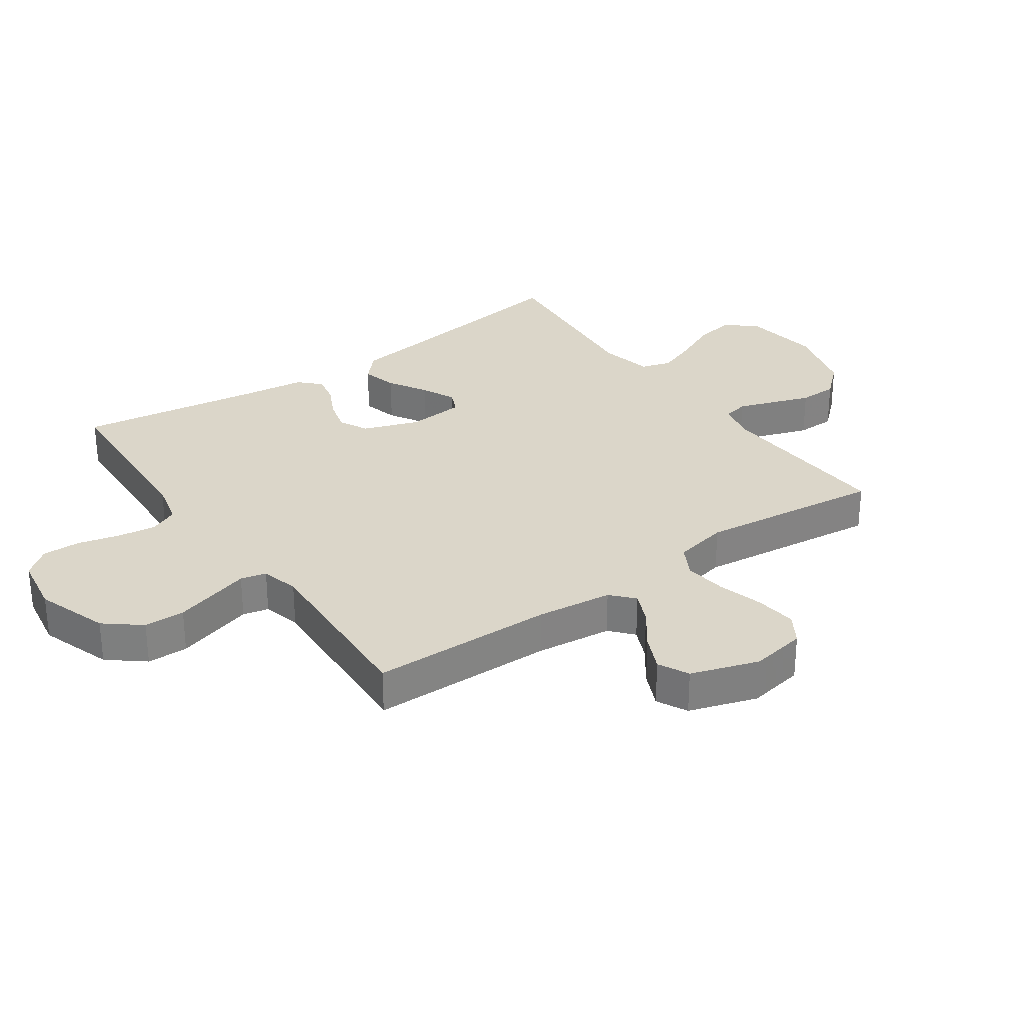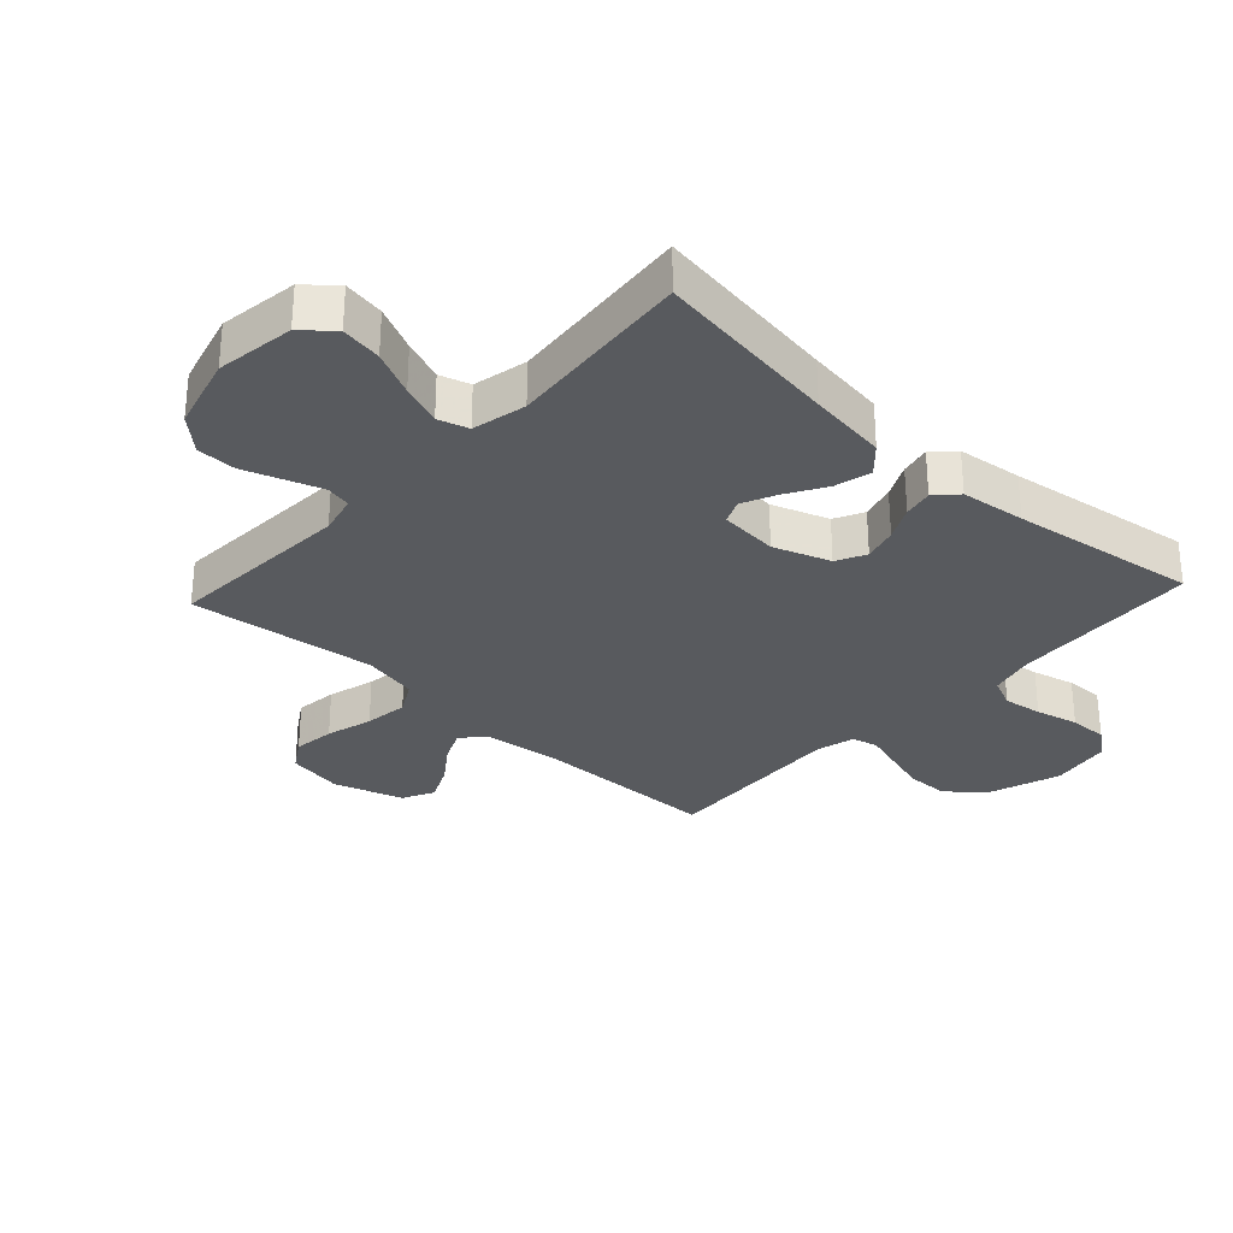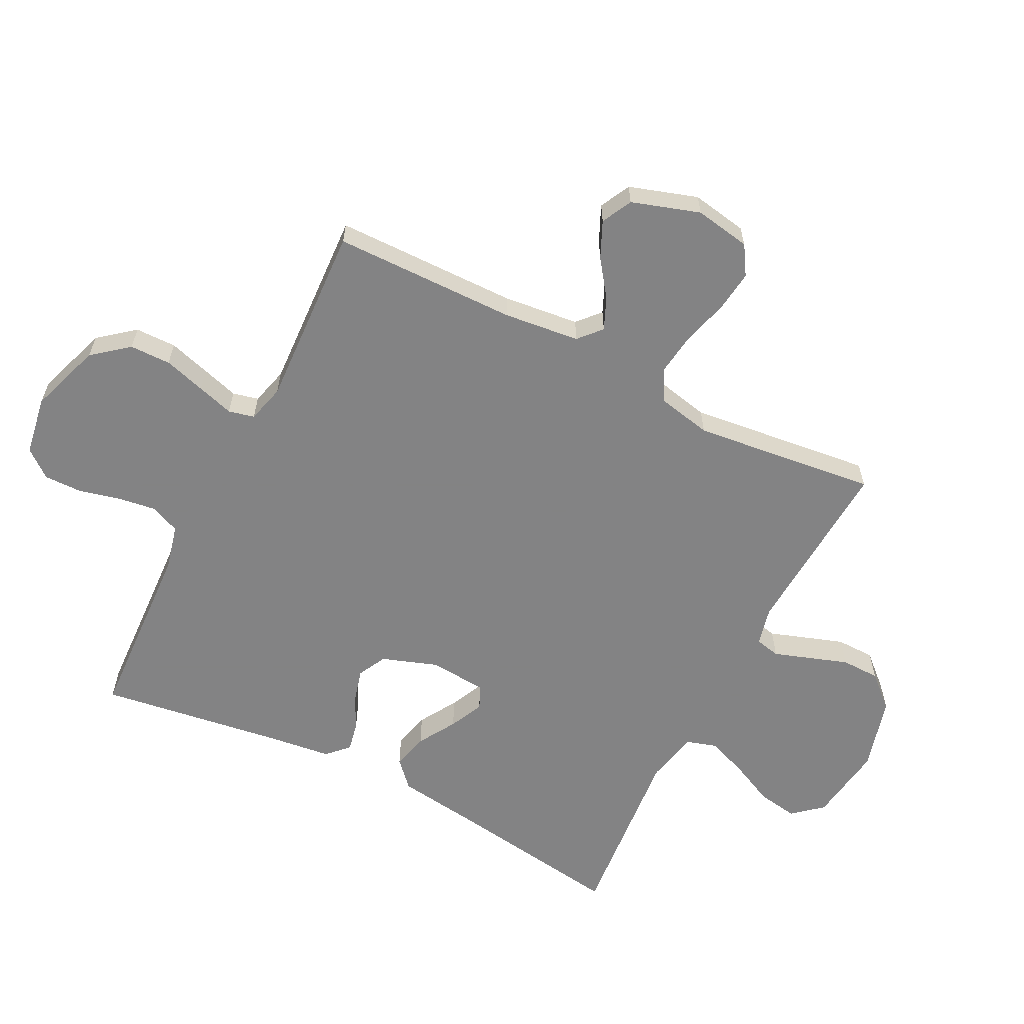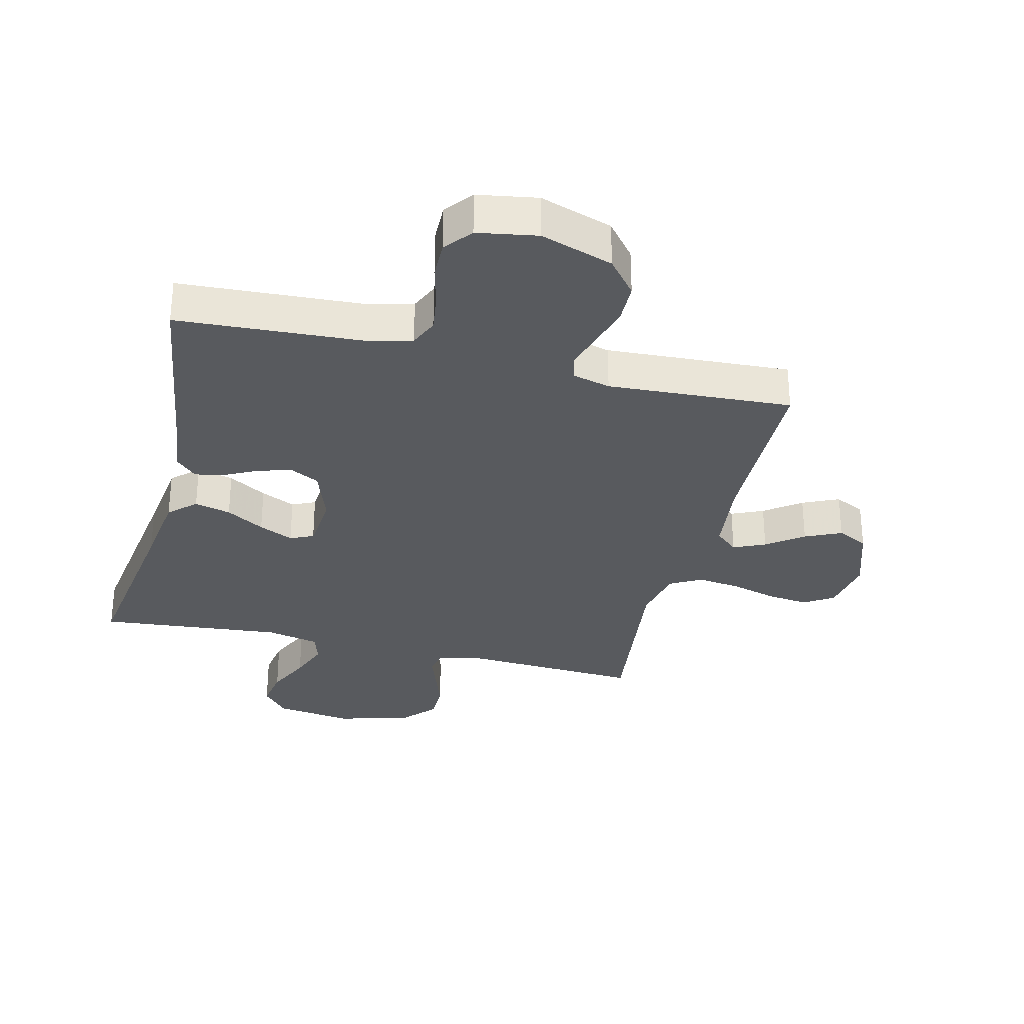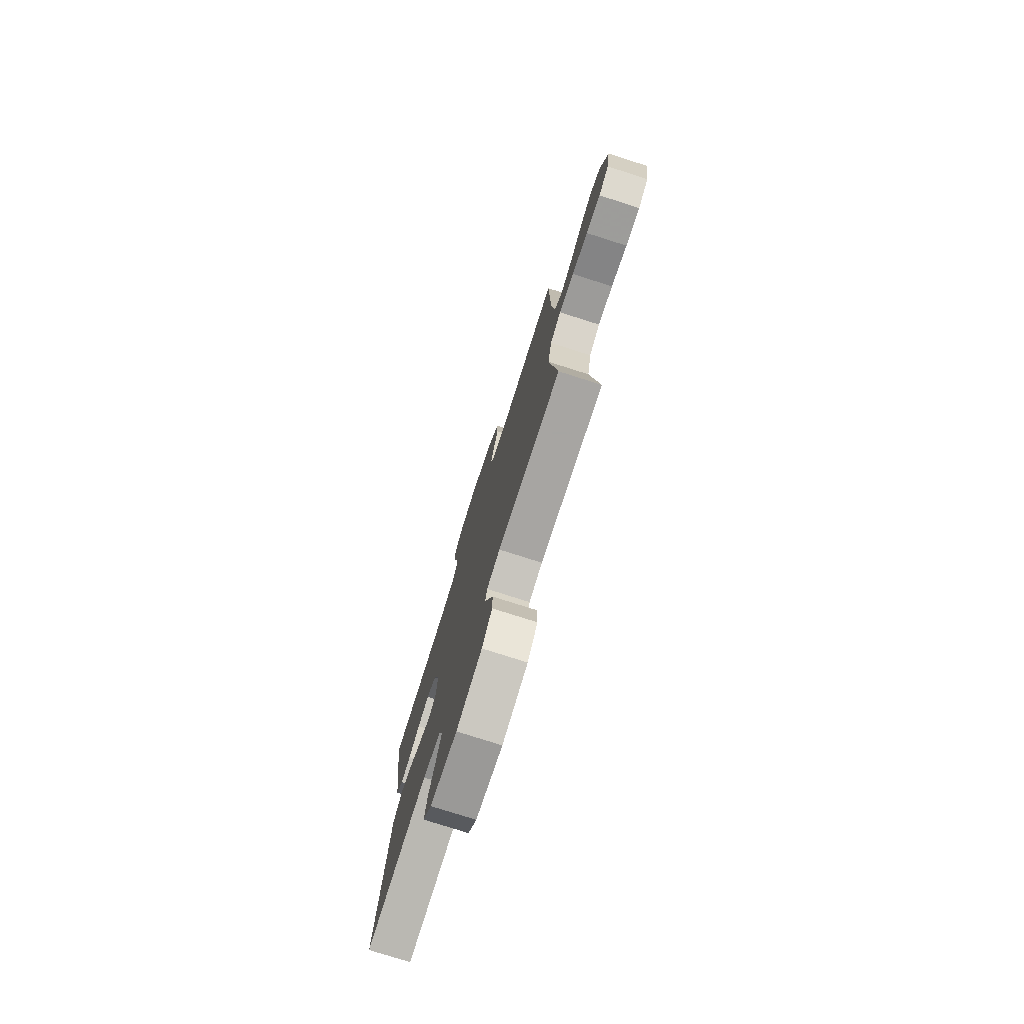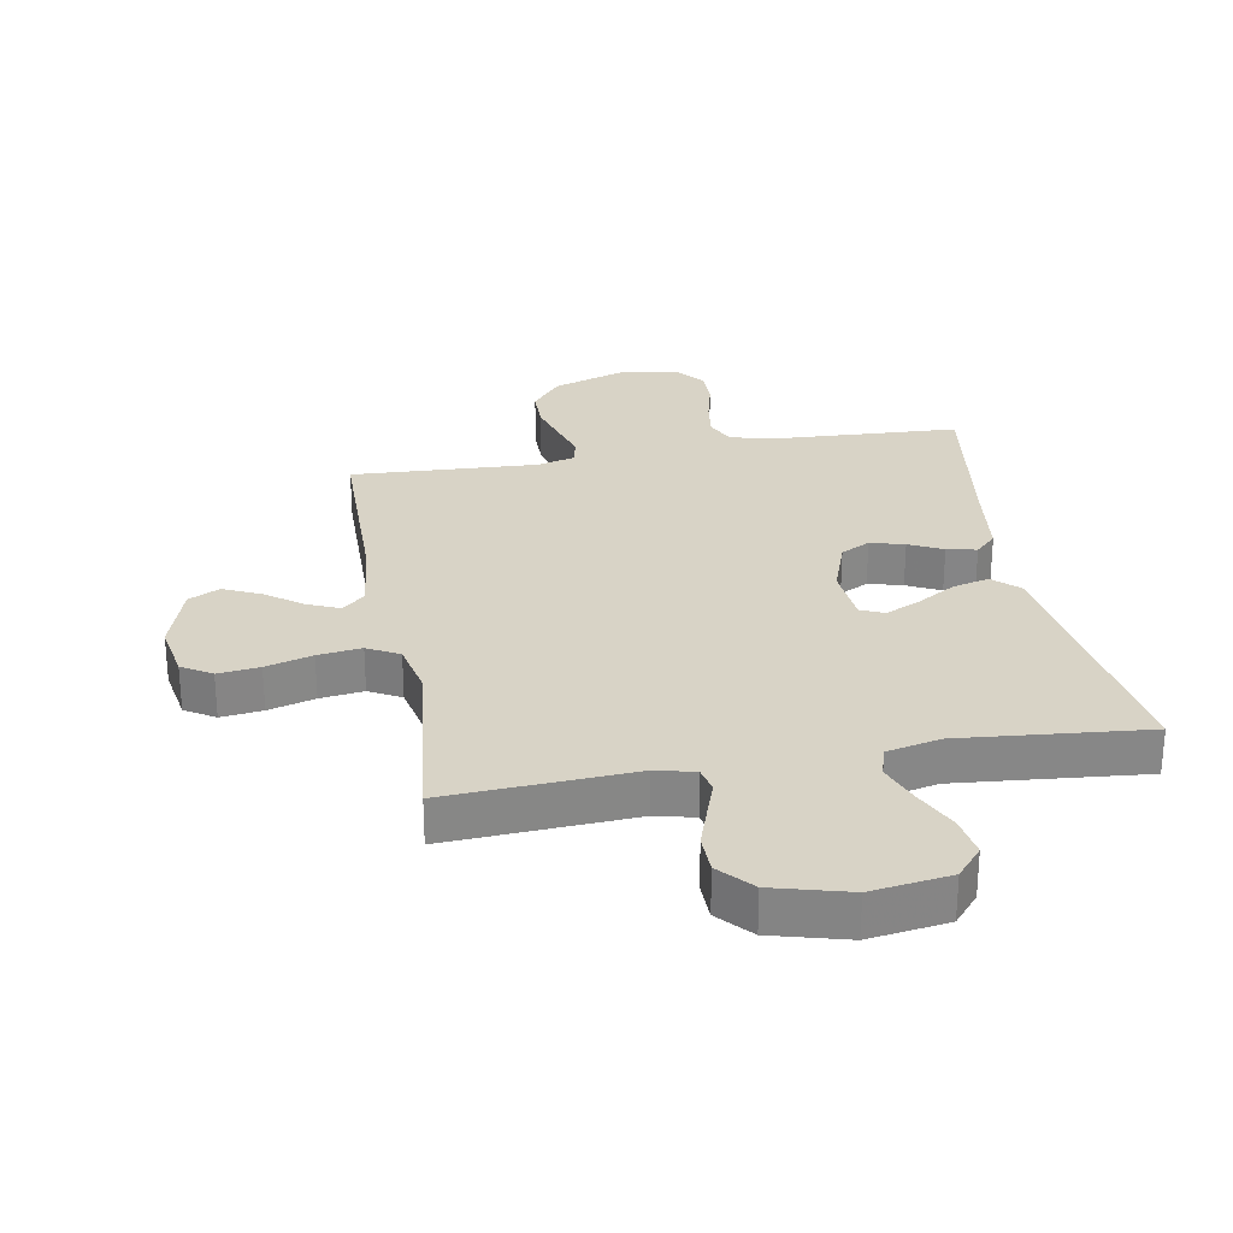
<metadata>
{"format":"obj","ext":"obj","renderer":"f3d","projection":"perspective","resolution":1024,"background":"white","views":[{"elev":29.9,"azim":54.9,"up":"+Y"},{"elev":-30.5,"azim":-132.7,"up":"+Y"},{"elev":-61.1,"azim":63.0,"up":"+Y"},{"elev":-31.0,"azim":-13.6,"up":"+Y"},{"elev":-77.1,"azim":72.3,"up":"+Z"},{"elev":27.9,"azim":169.8,"up":"+Y"}]}
</metadata>
<code>
v -0.5 0.07 -0.5
v -0.456 0.07 -0.2
v -0.439 0.07 -0.073
v -0.396 0.07 -0.033
v -0.337 0.07 -0.048
v -0.275 0.07 -0.085
v -0.219 0.07 -0.111
v -0.181 0.07 -0.094
v -0.173 0.07 0
v -0.205 0.07 0.091
v -0.252 0.07 0.115
v -0.307 0.07 0.1
v -0.361 0.07 0.073
v -0.409 0.07 0.063
v -0.443 0.07 0.096
v -0.456 0.07 0.2
v -0.5 0.07 0.5
v -0.2 0.07 0.516
v -0.127 0.07 0.534
v -0.106 0.07 0.581
v -0.115 0.07 0.644
v -0.132 0.07 0.712
v -0.133 0.07 0.774
v -0.097 0.07 0.819
v 0 0.07 0.835
v 0.118 0.07 0.795
v 0.165 0.07 0.737
v 0.166 0.07 0.67
v 0.146 0.07 0.602
v 0.128 0.07 0.542
v 0.138 0.07 0.5
v 0.2 0.07 0.484
v 0.5 0.07 0.5
v 0.504 0.07 0.2
v 0.518 0.07 0.076
v 0.555 0.07 0.043
v 0.607 0.07 0.066
v 0.666 0.07 0.109
v 0.725 0.07 0.136
v 0.775 0.07 0.111
v 0.811 0.07 0
v 0.795 0.07 -0.091
v 0.747 0.07 -0.121
v 0.68 0.07 -0.113
v 0.605 0.07 -0.092
v 0.535 0.07 -0.083
v 0.484 0.07 -0.111
v 0.465 0.07 -0.2
v 0.5 0.07 -0.5
v 0.2 0.07 -0.483
v 0.137 0.07 -0.498
v 0.128 0.07 -0.539
v 0.148 0.07 -0.597
v 0.17 0.07 -0.661
v 0.169 0.07 -0.724
v 0.121 0.07 -0.777
v 0 0.07 -0.81
v -0.127 0.07 -0.792
v -0.168 0.07 -0.744
v -0.157 0.07 -0.678
v -0.123 0.07 -0.606
v -0.098 0.07 -0.54
v -0.113 0.07 -0.491
v -0.2 0.07 -0.472
v -0.5 0 -0.5
v -0.456 0 -0.2
v -0.439 0 -0.073
v -0.396 0 -0.033
v -0.337 0 -0.048
v -0.275 0 -0.085
v -0.219 0 -0.111
v -0.181 0 -0.094
v -0.173 0 0
v -0.205 0 0.091
v -0.252 0 0.115
v -0.307 0 0.1
v -0.361 0 0.073
v -0.409 0 0.063
v -0.443 0 0.096
v -0.456 0 0.2
v -0.5 0 0.5
v -0.2 0 0.516
v -0.127 0 0.534
v -0.106 0 0.581
v -0.115 0 0.644
v -0.132 0 0.712
v -0.133 0 0.774
v -0.097 0 0.819
v 0 0 0.835
v 0.118 0 0.795
v 0.165 0 0.737
v 0.166 0 0.67
v 0.146 0 0.602
v 0.128 0 0.542
v 0.138 0 0.5
v 0.2 0 0.484
v 0.5 0 0.5
v 0.504 0 0.2
v 0.518 0 0.076
v 0.555 0 0.043
v 0.607 0 0.066
v 0.666 0 0.109
v 0.725 0 0.136
v 0.775 0 0.111
v 0.811 0 0
v 0.795 0 -0.091
v 0.747 0 -0.121
v 0.68 0 -0.113
v 0.605 0 -0.092
v 0.535 0 -0.083
v 0.484 0 -0.111
v 0.465 0 -0.2
v 0.5 0 -0.5
v 0.2 0 -0.483
v 0.137 0 -0.498
v 0.128 0 -0.539
v 0.148 0 -0.597
v 0.17 0 -0.661
v 0.169 0 -0.724
v 0.121 0 -0.777
v 0 0 -0.81
v -0.127 0 -0.792
v -0.168 0 -0.744
v -0.157 0 -0.678
v -0.123 0 -0.606
v -0.098 0 -0.54
v -0.113 0 -0.491
v -0.2 0 -0.472
f 59 60 61
f 58 59 61
f 57 58 61
f 56 57 61
f 55 56 61
f 54 55 61
f 53 54 61
f 52 53 61
f 51 52 61 62
f 50 51 62 63
f 48 49 50
f 50 63 64
f 48 50 64
f 47 48 64
f 43 44 45
f 42 43 45
f 41 42 45
f 40 41 45
f 39 40 45
f 38 39 45
f 37 38 45
f 36 37 45 46
f 64 1 2
f 47 64 2
f 46 47 2
f 36 46 2
f 35 36 2
f 28 29 30
f 27 28 30
f 26 27 30
f 25 26 30
f 24 25 30
f 23 24 30
f 22 23 30
f 21 22 30
f 20 21 30 31
f 19 20 31
f 18 19 31 32
f 16 17 18 32
f 15 16 32
f 14 15 32
f 13 14 32
f 12 13 32
f 4 5 6
f 3 4 6
f 2 3 6
f 2 6 7
f 35 2 7
f 34 35 7 8
f 33 34 8 9
f 11 12 32 33
f 10 11 33
f 9 10 33
f 125 124 123
f 125 123 122
f 125 122 121
f 125 121 120
f 125 120 119
f 125 119 118
f 125 118 117
f 125 117 116
f 126 125 116 115
f 127 126 115 114
f 114 113 112
f 128 127 114
f 128 114 112
f 128 112 111
f 109 108 107
f 109 107 106
f 109 106 105
f 109 105 104
f 109 104 103
f 109 103 102
f 109 102 101
f 110 109 101 100
f 66 65 128
f 66 128 111
f 66 111 110
f 66 110 100
f 66 100 99
f 94 93 92
f 94 92 91
f 94 91 90
f 94 90 89
f 94 89 88
f 94 88 87
f 94 87 86
f 94 86 85
f 95 94 85 84
f 95 84 83
f 96 95 83 82
f 96 82 81 80
f 96 80 79
f 96 79 78
f 96 78 77
f 96 77 76
f 70 69 68
f 70 68 67
f 70 67 66
f 71 70 66
f 71 66 99
f 72 71 99 98
f 73 72 98 97
f 97 96 76 75
f 97 75 74
f 97 74 73
f 1 65 66 2
f 2 66 67 3
f 3 67 68 4
f 4 68 69 5
f 5 69 70 6
f 6 70 71 7
f 7 71 72 8
f 8 72 73 9
f 9 73 74 10
f 10 74 75 11
f 11 75 76 12
f 12 76 77 13
f 13 77 78 14
f 14 78 79 15
f 15 79 80 16
f 16 80 81 17
f 17 81 82 18
f 18 82 83 19
f 19 83 84 20
f 20 84 85 21
f 21 85 86 22
f 22 86 87 23
f 23 87 88 24
f 24 88 89 25
f 25 89 90 26
f 26 90 91 27
f 27 91 92 28
f 28 92 93 29
f 29 93 94 30
f 30 94 95 31
f 31 95 96 32
f 32 96 97 33
f 33 97 98 34
f 34 98 99 35
f 35 99 100 36
f 36 100 101 37
f 37 101 102 38
f 38 102 103 39
f 39 103 104 40
f 40 104 105 41
f 41 105 106 42
f 42 106 107 43
f 43 107 108 44
f 44 108 109 45
f 45 109 110 46
f 46 110 111 47
f 47 111 112 48
f 48 112 113 49
f 49 113 114 50
f 50 114 115 51
f 51 115 116 52
f 52 116 117 53
f 53 117 118 54
f 54 118 119 55
f 55 119 120 56
f 56 120 121 57
f 57 121 122 58
f 58 122 123 59
f 59 123 124 60
f 60 124 125 61
f 61 125 126 62
f 62 126 127 63
f 63 127 128 64
f 64 128 65 1

</code>
